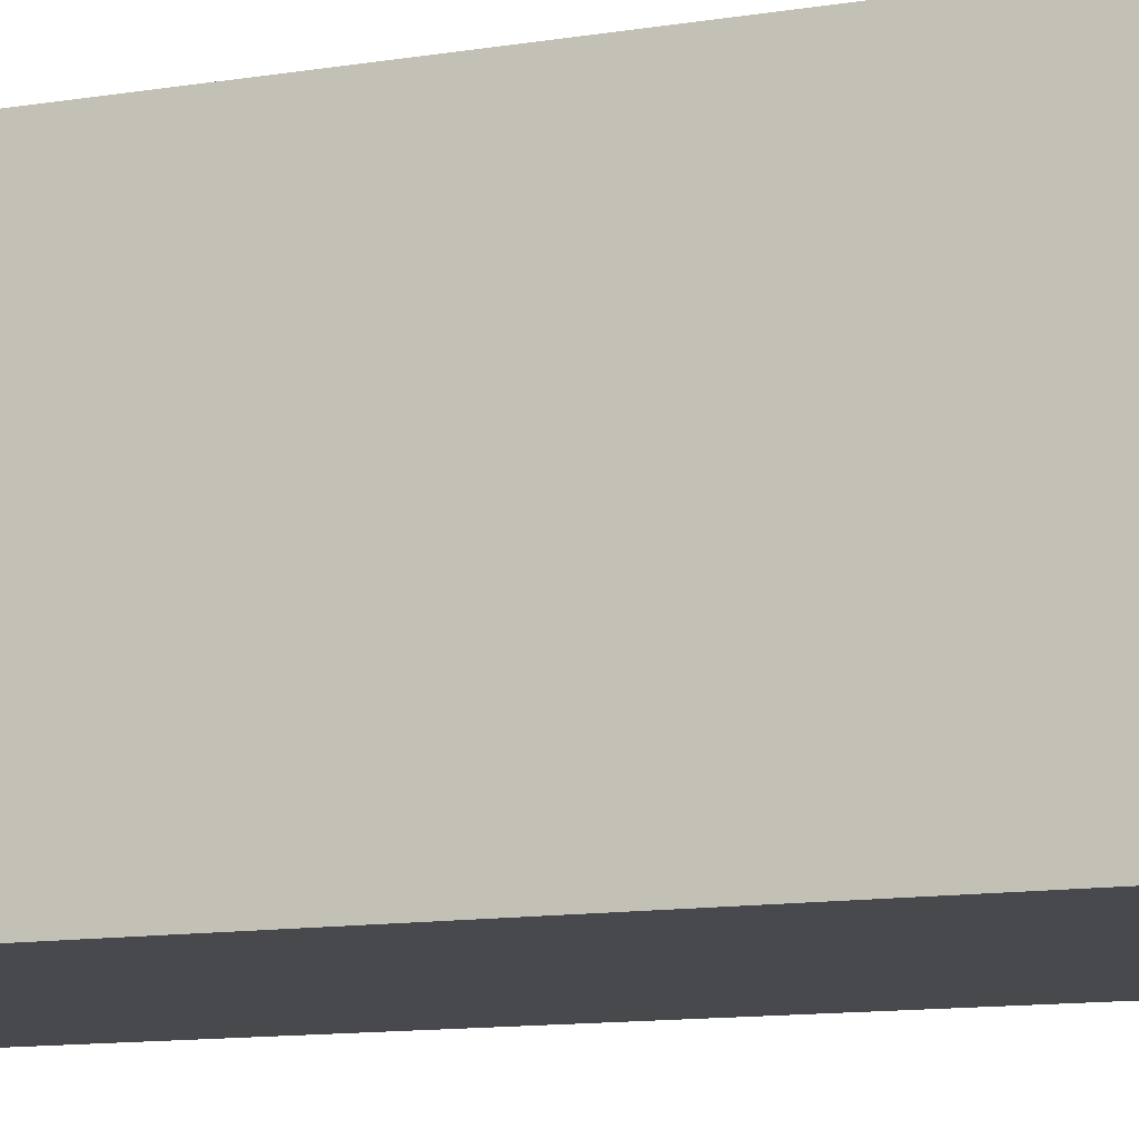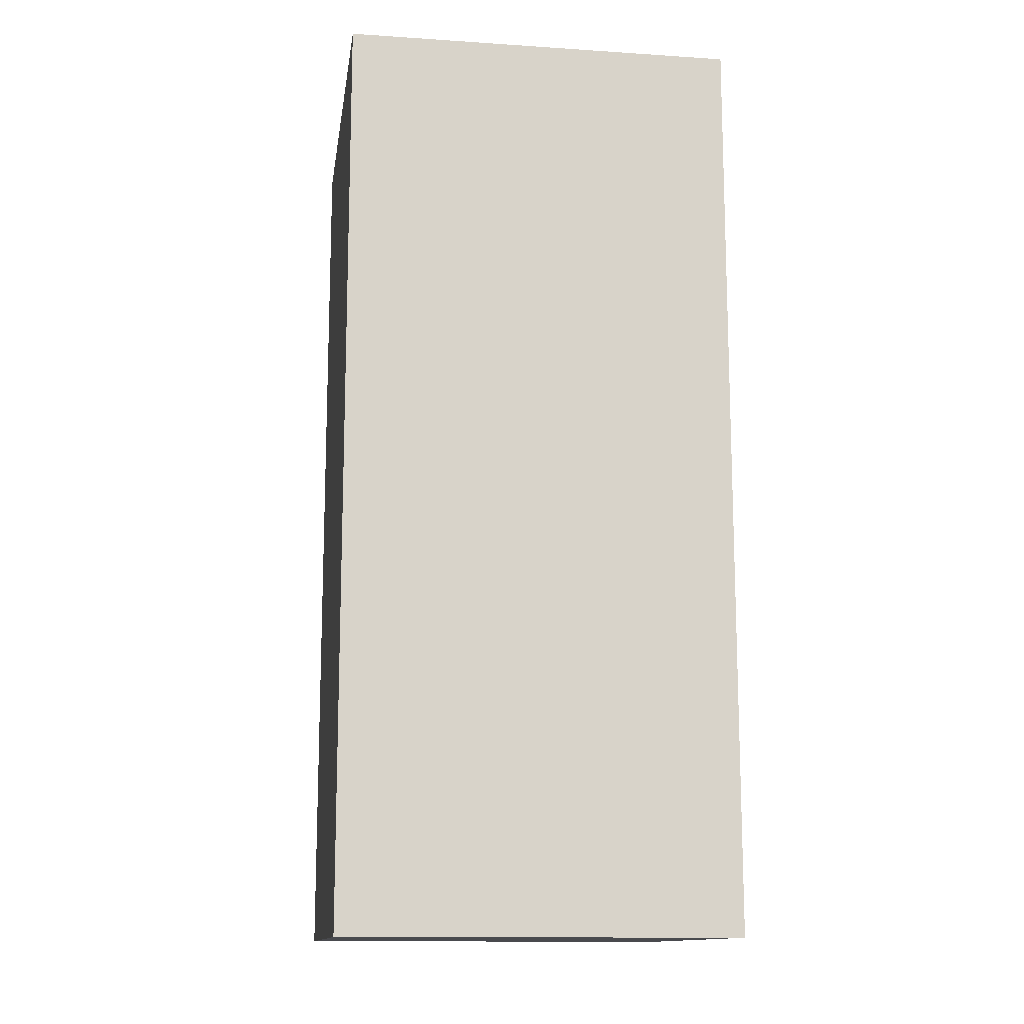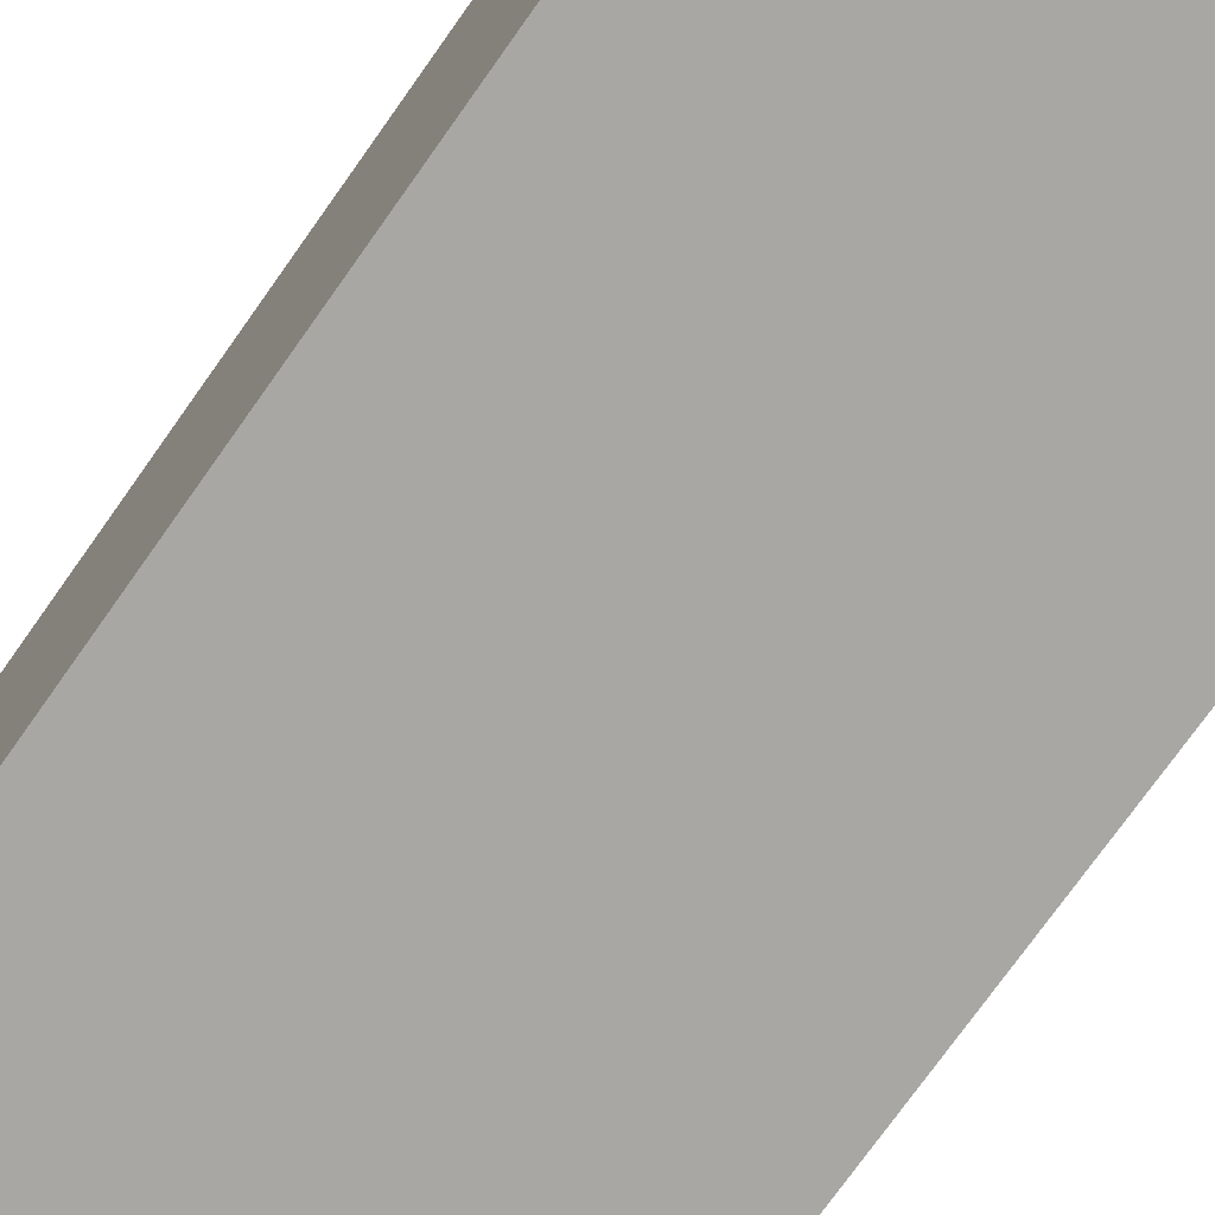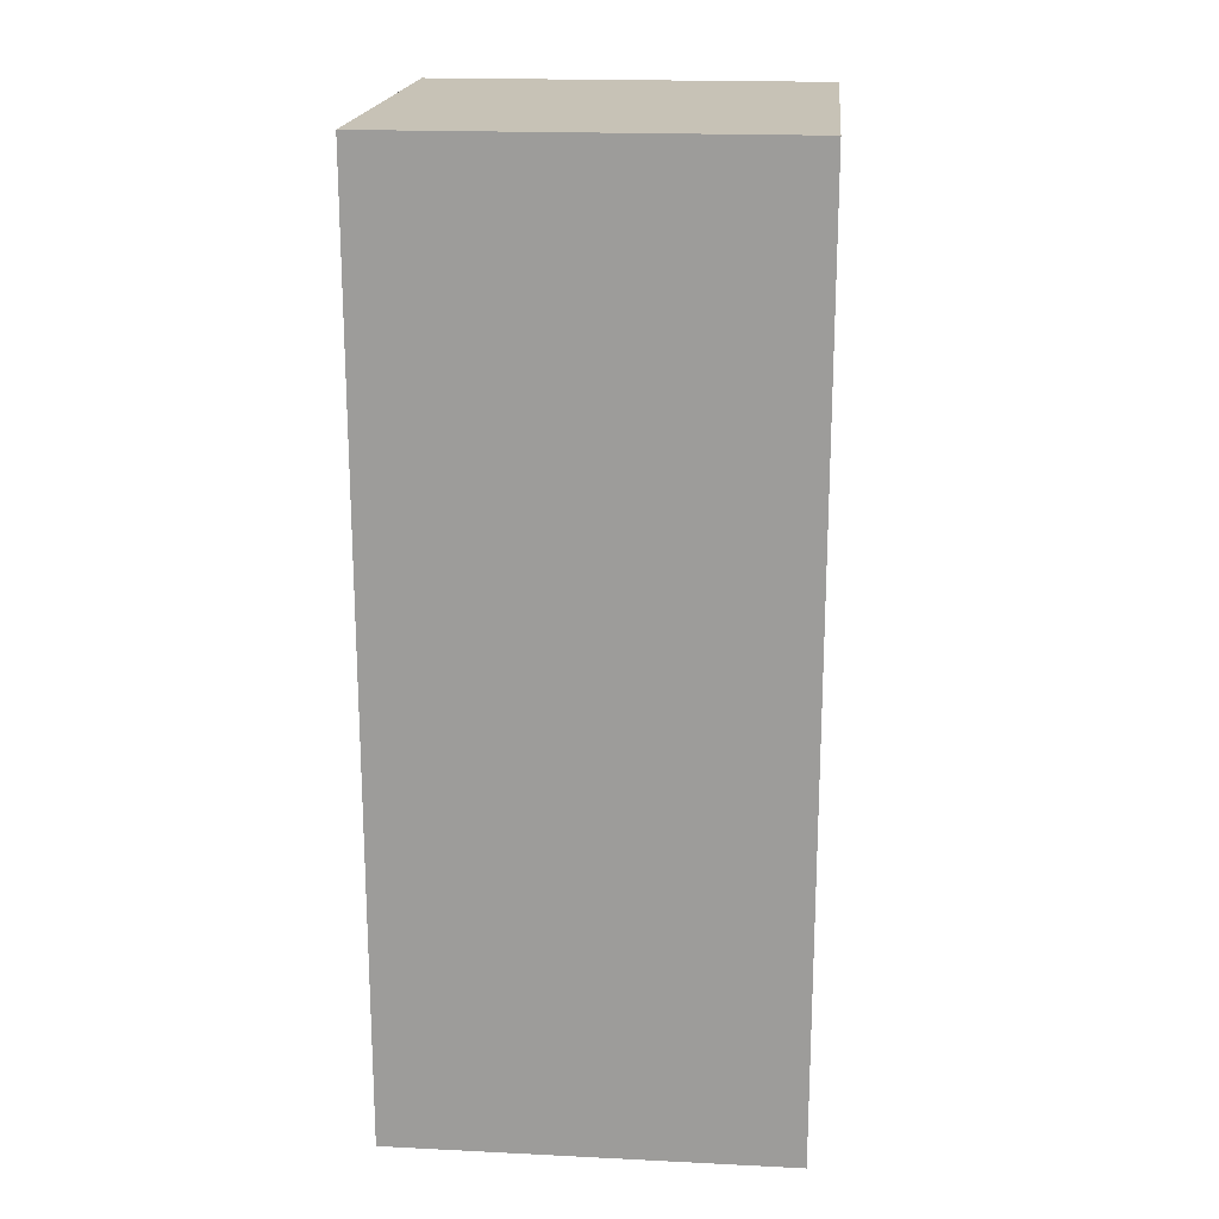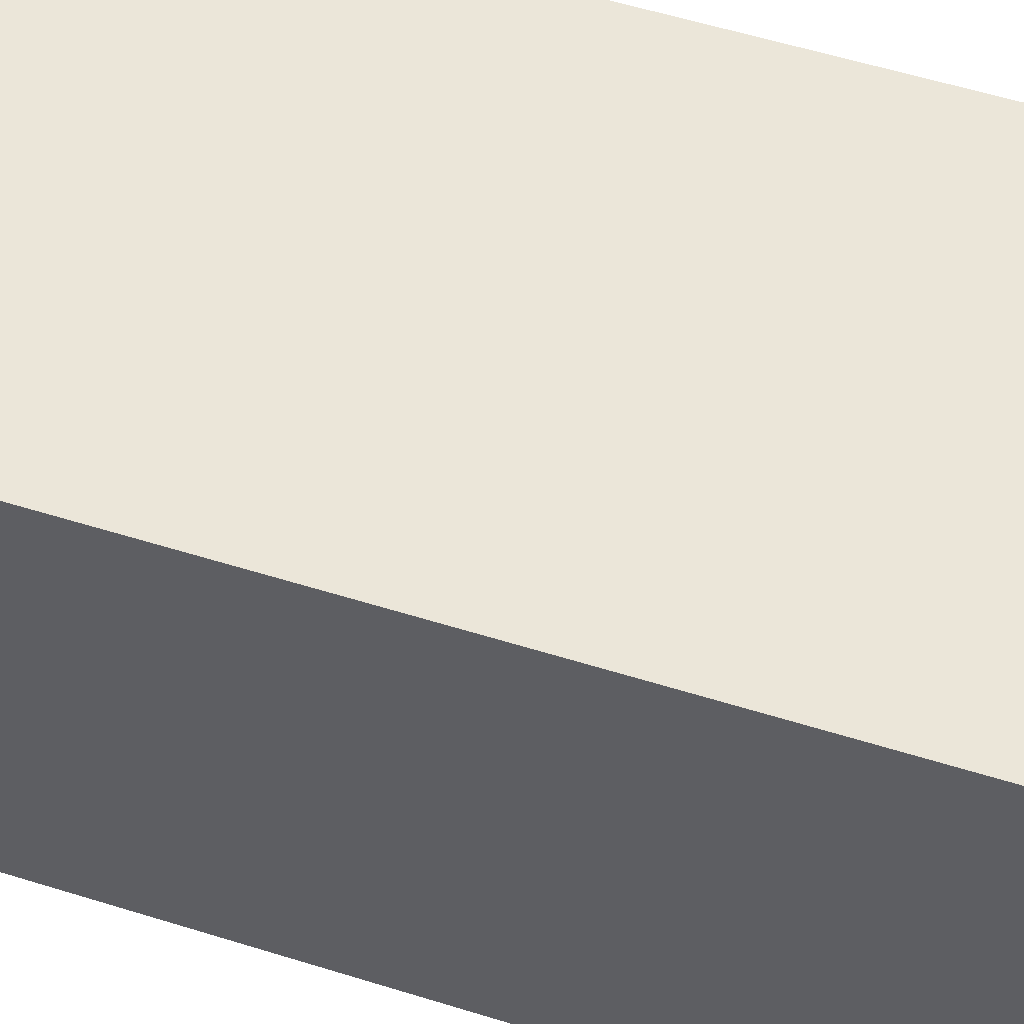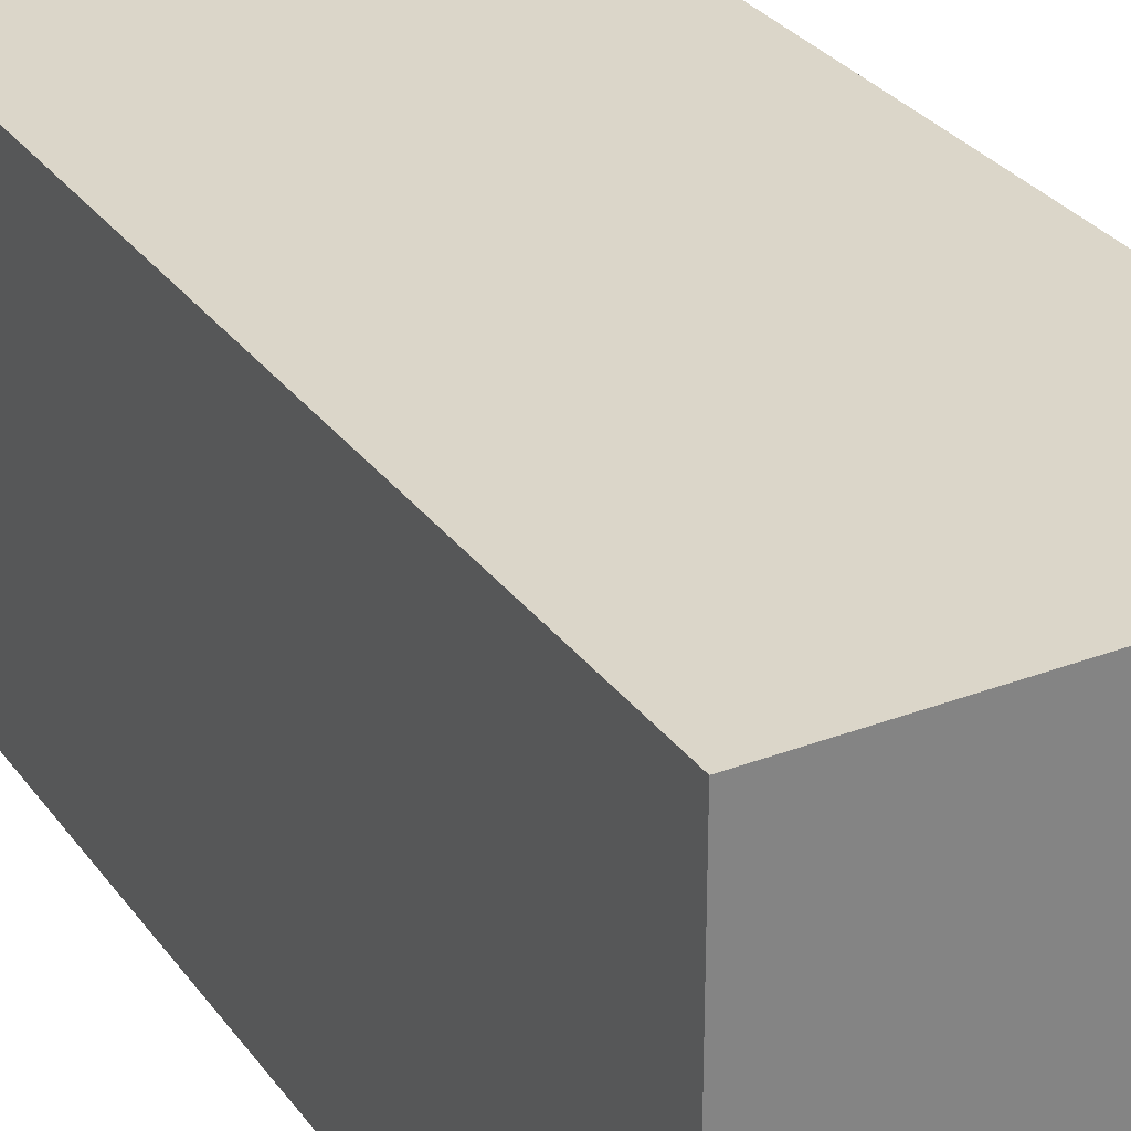
<metadata>
{"format":"obj","ext":"obj","renderer":"f3d","projection":"perspective","resolution":1024,"background":"white","views":[{"elev":-12.4,"azim":110.4,"up":"+Y"},{"elev":-13.4,"azim":171.6,"up":"+Z"},{"elev":-74.6,"azim":144.7,"up":"+Y"},{"elev":19.1,"azim":-174.7,"up":"+Z"},{"elev":55.9,"azim":108.2,"up":"+Y"},{"elev":29.8,"azim":-29.2,"up":"+Y"}]}
</metadata>
<code>
g 222
v 0.01405 0.01405 -0.06558
v 0.01405 -0.01405 -0.06558
v 0.01405 -0.01405 -1.907e-08
v 0.01405 0.01405 -1.907e-08
v -0.01405 0.01405 -0.06558
v 0.01405 0.01405 -0.06558
v 0.01405 0.01405 -1.907e-08
v -0.01405 0.01405 0
v -0.01405 0.01405 0
v -0.01405 -0.01405 0
v -0.01405 -0.01405 -0.06558
v -0.01405 0.01405 -0.06558
v -0.01405 -0.01405 0
v 0.01405 -0.01405 -1.907e-08
v 0.01405 -0.01405 -0.06558
v -0.01405 -0.01405 -0.06558
v -0.01405 -0.01405 -0.06558
v 0.01405 -0.01405 -0.06558
v 0.01405 0.01405 -0.06558
v -0.01405 0.01405 -0.06558
v -0.01405 0.01405 0
v 0.01405 0.01405 -1.907e-08
v 0.01405 -0.01405 -1.907e-08
v -0.01405 -0.01405 0
g 222_0
f 3 2 1
f 4 3 1
f 7 6 5
f 8 7 5
f 11 10 9
f 12 11 9
f 15 14 13
f 16 15 13
f 19 18 17
f 20 19 17
f 23 22 21
f 24 23 21

</code>
